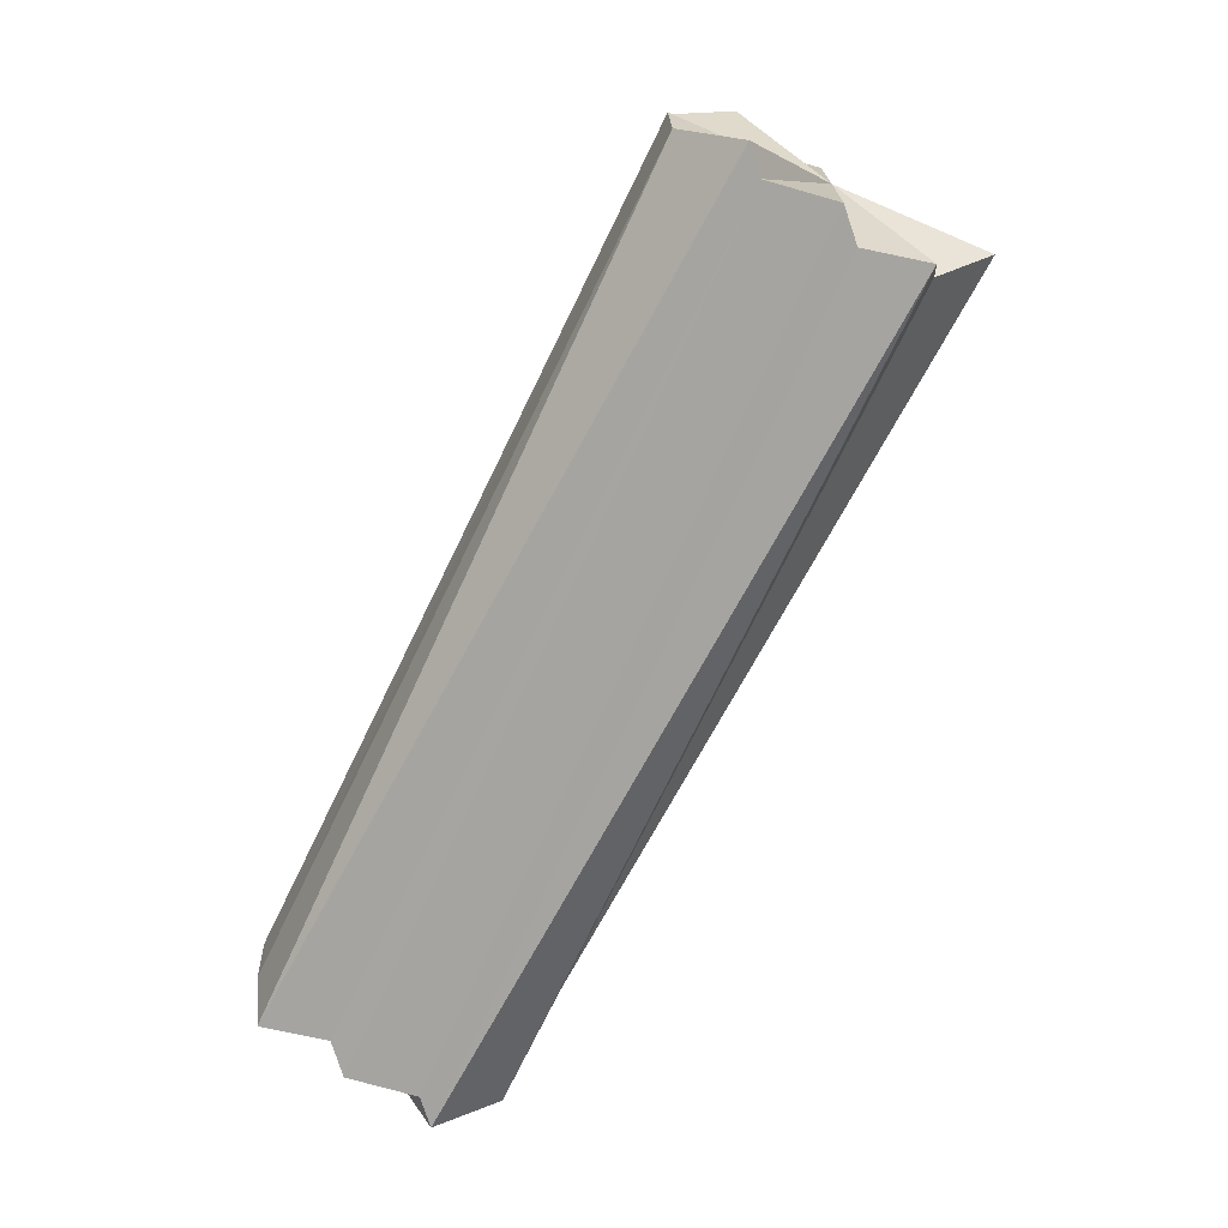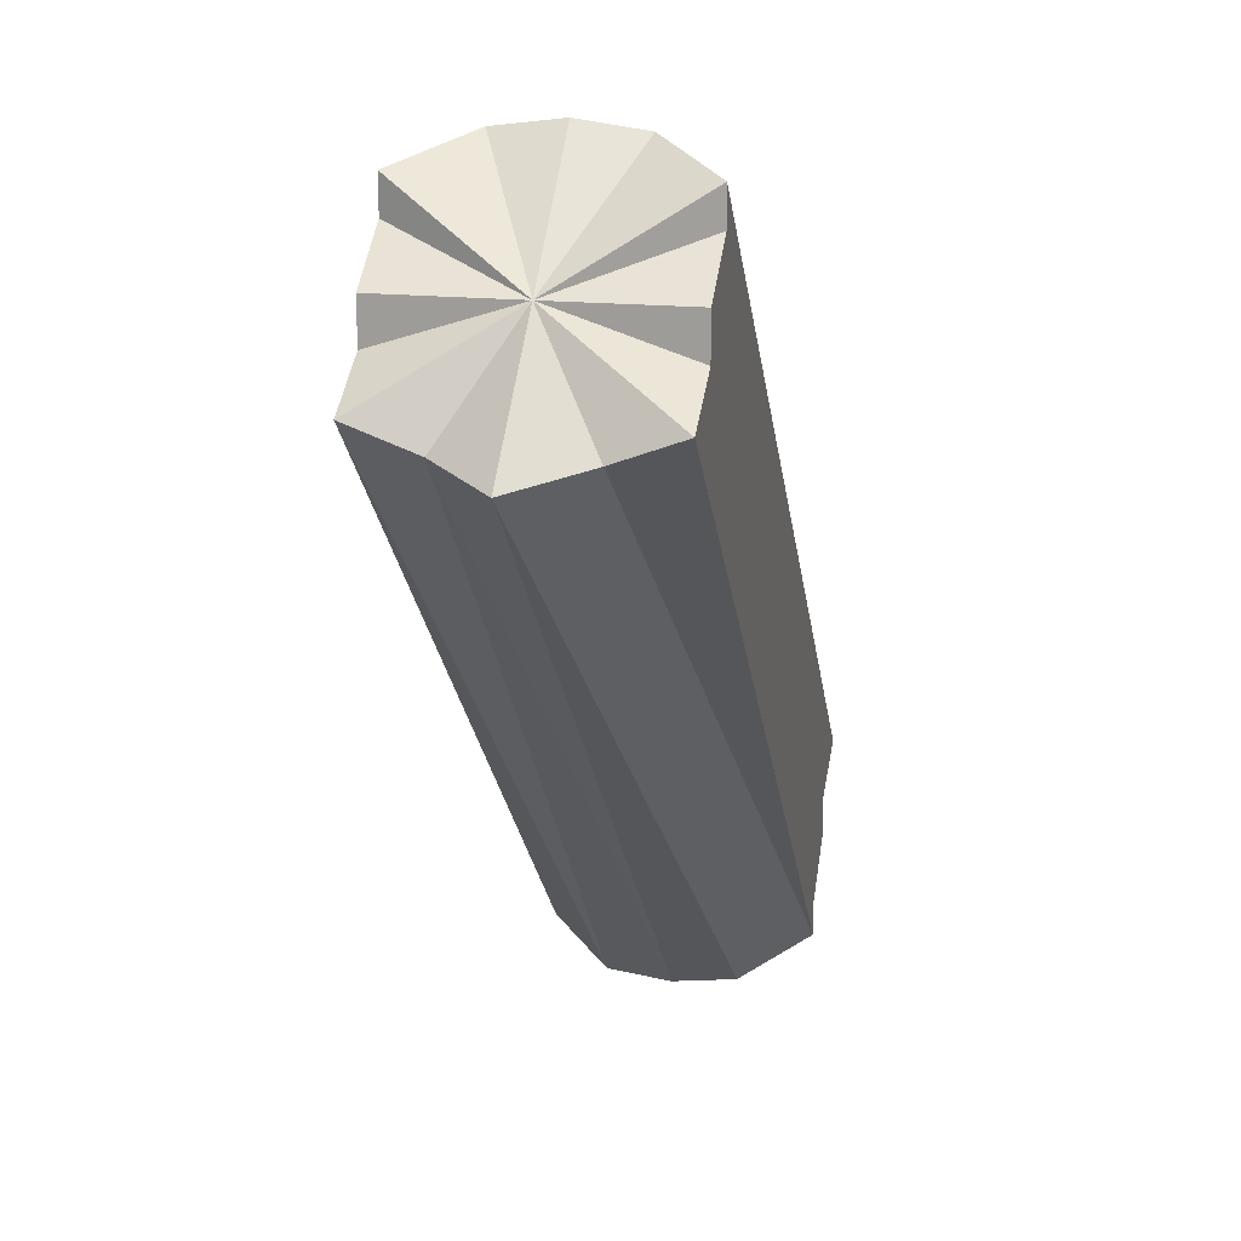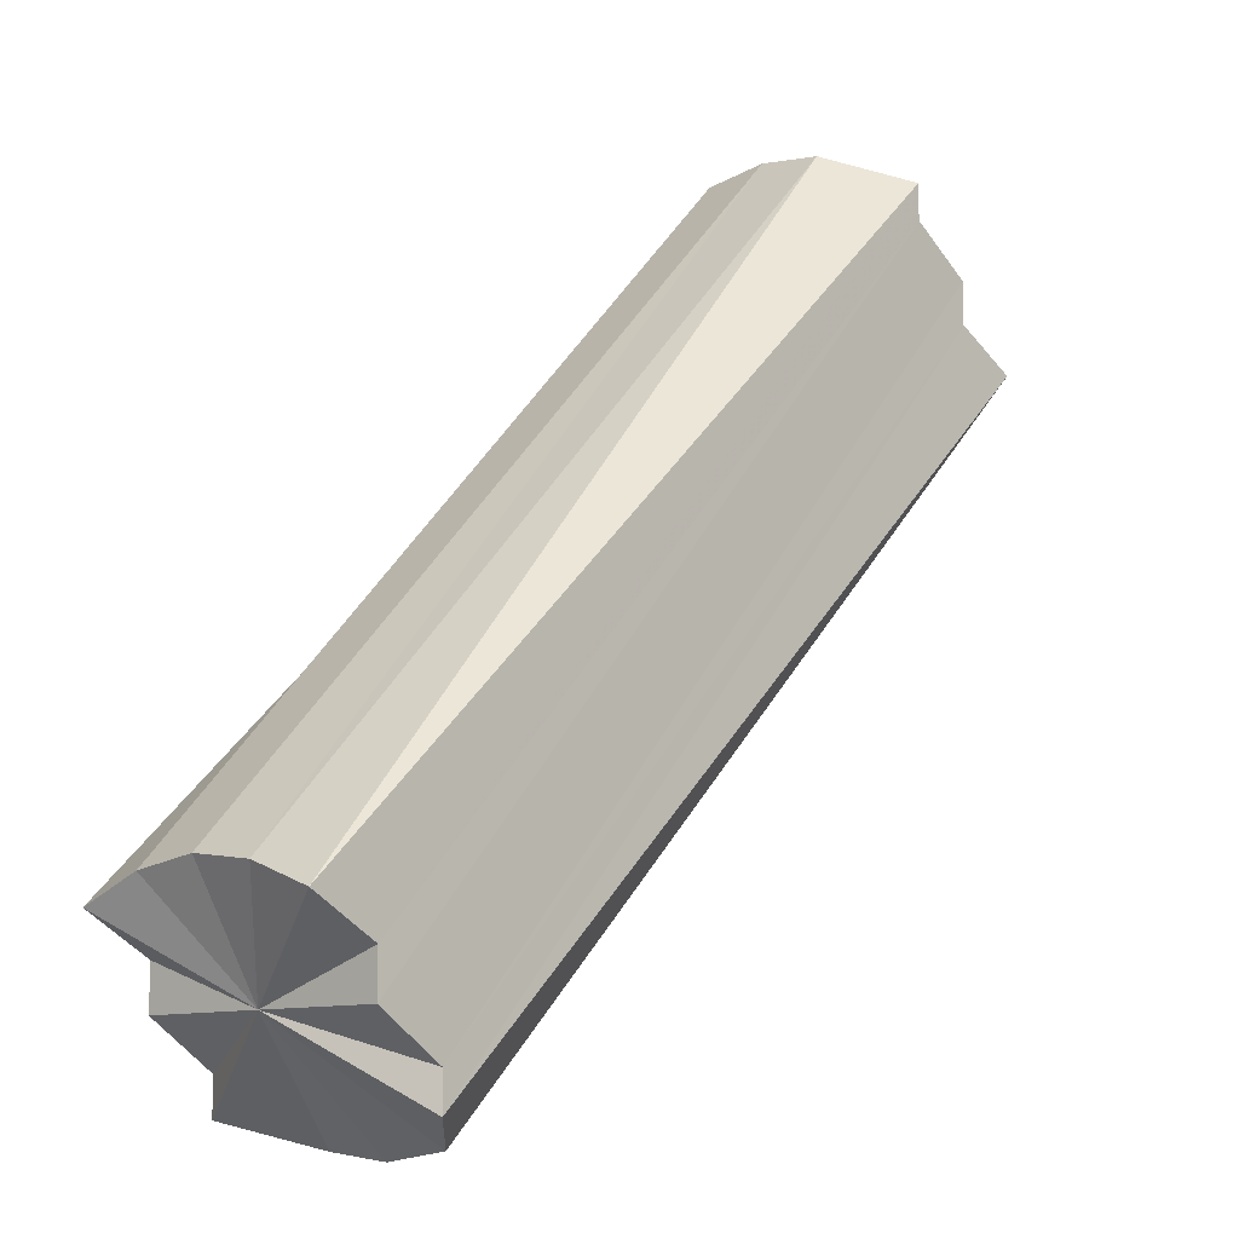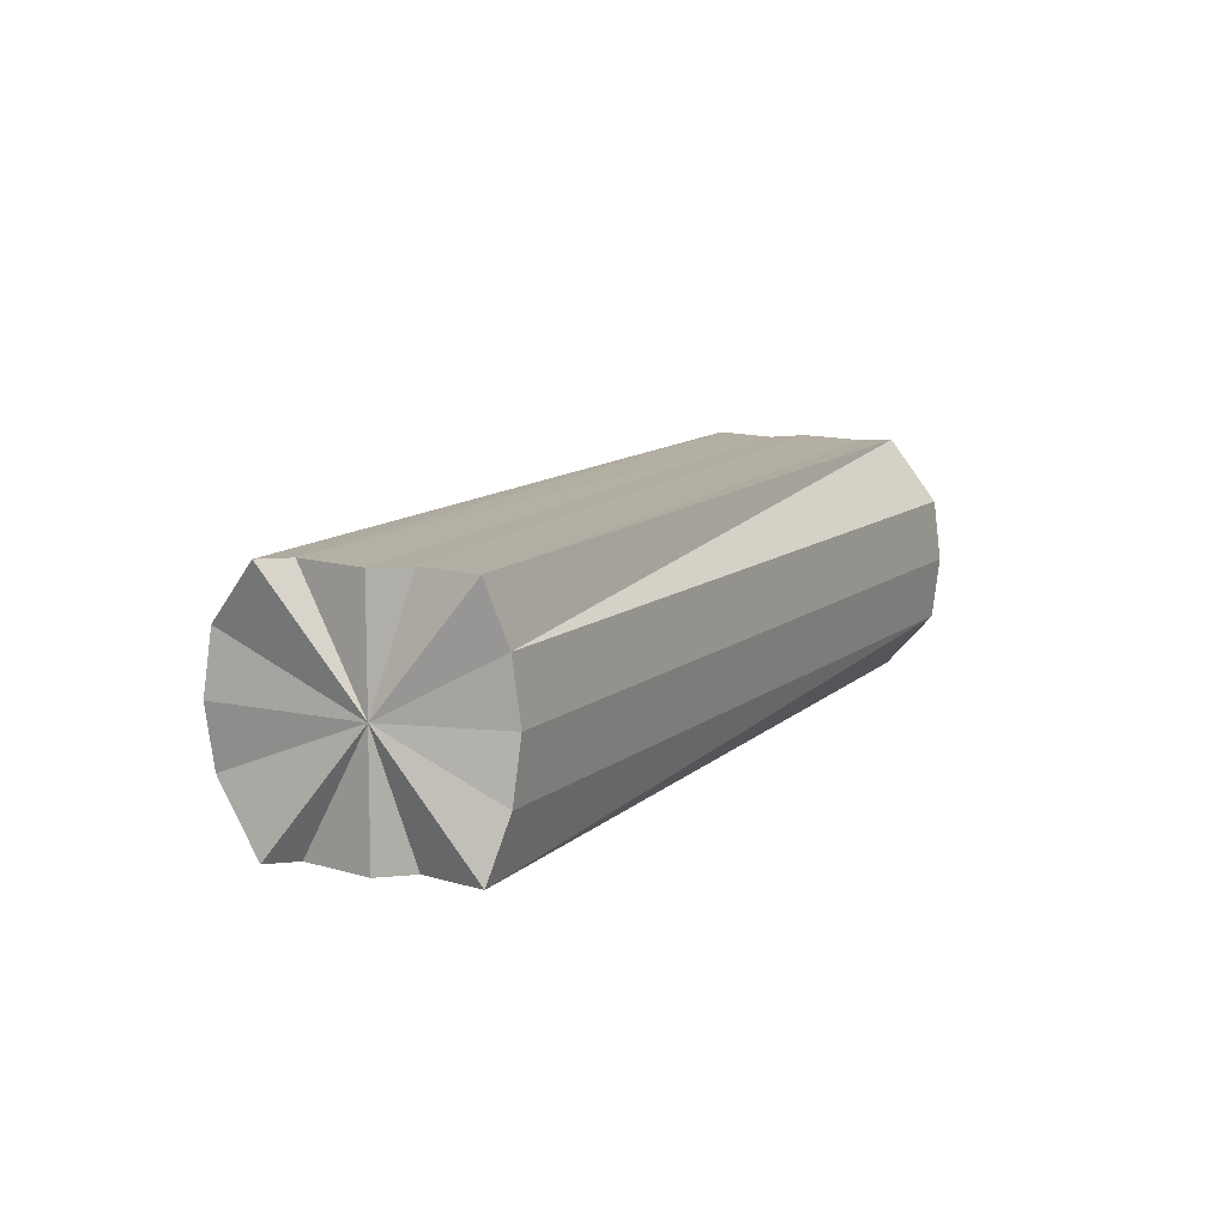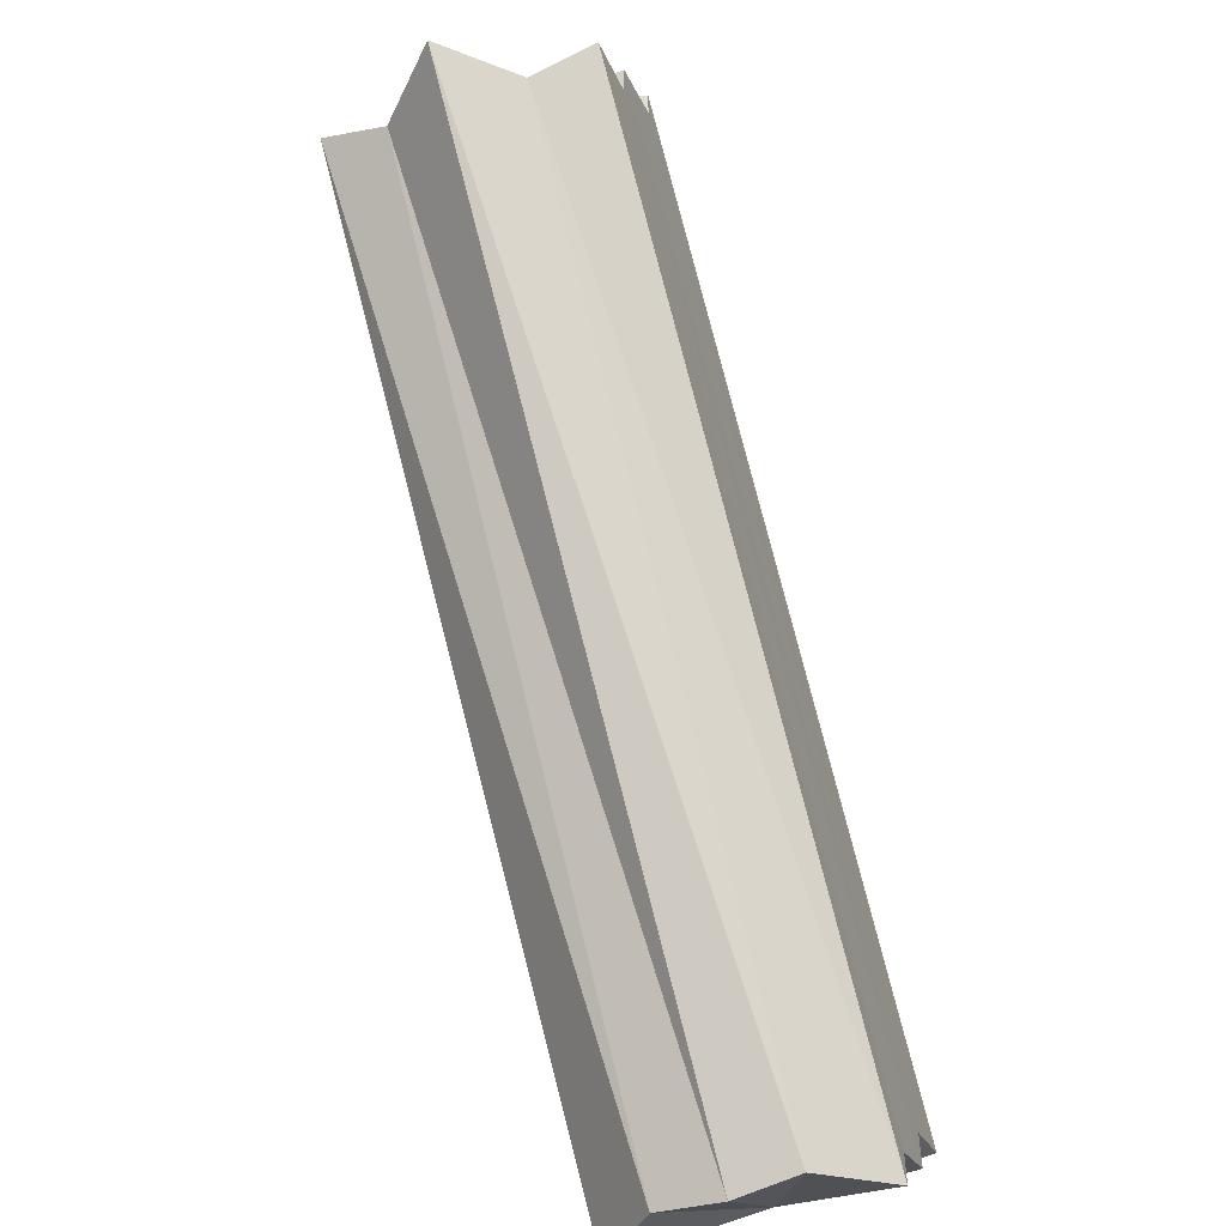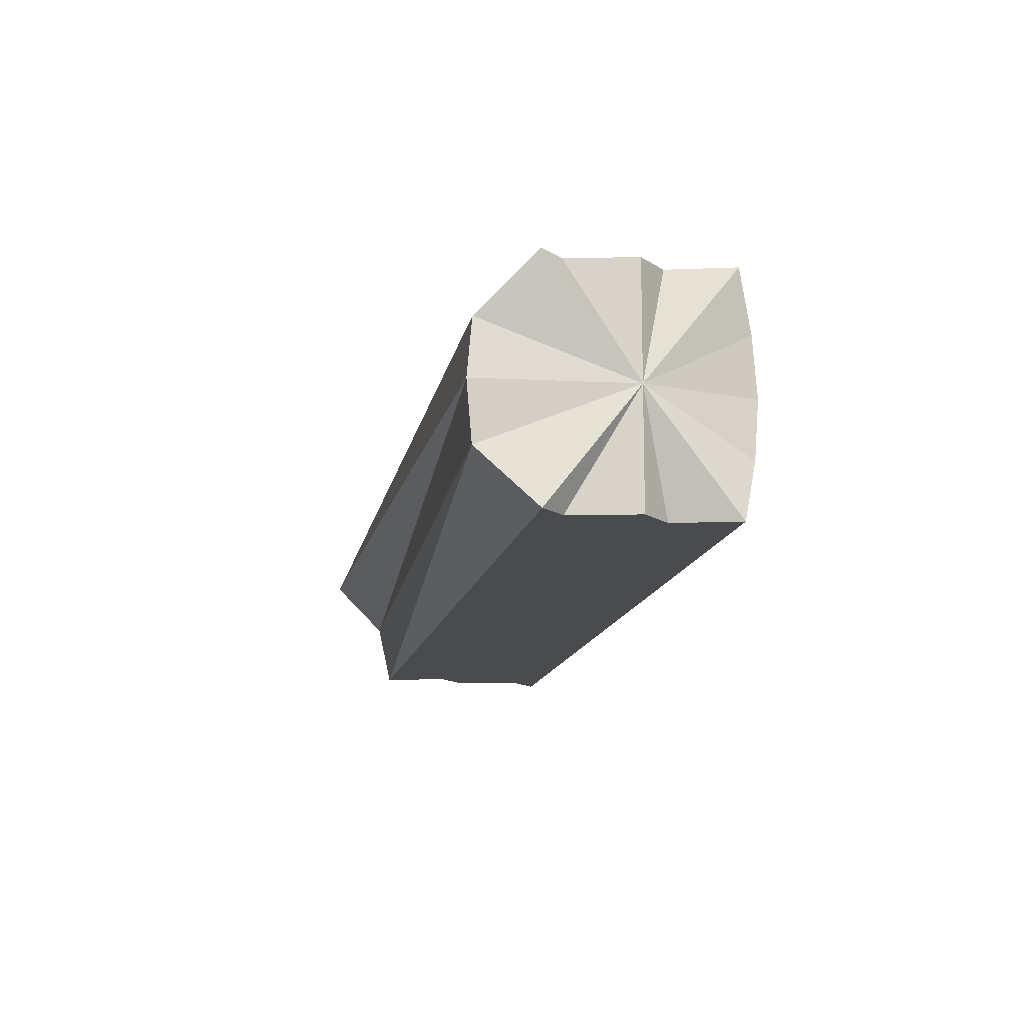
<metadata>
{"format":"obj","ext":"obj","renderer":"f3d","projection":"perspective","resolution":1024,"background":"white","views":[{"elev":-73.3,"azim":17.3,"up":"+Y"},{"elev":18.1,"azim":101.2,"up":"+Z"},{"elev":-10.3,"azim":-46.8,"up":"+Z"},{"elev":10.8,"azim":-108.9,"up":"+Y"},{"elev":-55.3,"azim":110.2,"up":"+Z"},{"elev":-14.1,"azim":-145.5,"up":"+Y"}]}
</metadata>
<code>
o 10870
v 2174 1870 11.73
v 2174 1870 11.73
v 2174 1870 11.84
v 2174 1870 11.73
v 2174 1870 11.84
v 2174 1870 11.73
v 2174 1870 11.73
v 2174 1870 11.84
v 2174 1870 11.73
v 2174 1870 11.73
v 2174 1870 11.84
v 2174 1870 11.73
v 2174 1870 11.85
v 2174 1870 11.85
v 2174 1870 11.73
v 2174 1870 11.74
v 2174 1870 11.75
v 2174 1870 11.85
v 2174 1870 11.85
v 2174 1870 11.86
v 2174 1870 11.75
v 2174 1870 11.85
v 2174 1870 11.85
v 2174 1870 11.86
v 2174 1870 11.73
v 2174 1870 11.73
v 2174 1870 11.73
v 2174 1870 11.73
v 2174 1870 11.73
v 2174 1870 11.85
v 2174 1870 11.85
v 2174 1870 11.86
v 2174 1870 11.74
v 2174 1870 11.75
v 2174 1870 11.75
v 2174 1870 11.87
v 2174 1870 11.86
v 2174 1870 11.87
v 2174 1870 11.87
v 2174 1870 11.86
v 2174 1870 11.75
v 2174 1870 11.74
v 2174 1870 11.75
v 2174 1870 11.86
v 2174 1870 11.86
v 2174 1870 11.75
v 2174 1870 11.75
v 2174 1870 11.75
v 2174 1870 11.74
v 2174 1870 11.85
v 2174 1870 11.76
v 2174 1870 11.87
v 2174 1870 11.86
v 2174 1870 11.76
v 2174 1870 11.87
v 2174 1870 11.87
v 2174 1870 11.76
v 2174 1870 11.87
v 2174 1870 11.87
v 2174 1870 11.76
v 2174 1870 11.86
v 2174 1870 11.87
v 2174 1870 11.76
v 2174 1870 11.86
v 2174 1870 11.75
v 2174 1870 11.86
v 2174 1870 11.85
v 2174 1870 11.86
v 2174 1870 11.85
v 2174 1870 11.75
v 2174 1870 11.74
v 2174 1870 11.73
v 2174 1870 11.84
v 2174 1870 11.85
v 2174 1870 11.74
v 2174 1870 11.75
v 2174 1870 11.75
v 2174 1870 11.85
f 1 2 3
f 2 4 5
f 3 6 5
f 7 1 8
f 8 9 3
f 10 7 11
f 11 12 8
f 13 8 3
f 13 11 8
f 13 3 5
f 13 14 11
f 14 15 11
f 16 15 14
f 17 15 16
f 18 16 19
f 20 21 18
f 13 22 23
f 13 24 22
f 17 25 26
f 17 26 27
f 17 27 28
f 17 28 29
f 13 30 31
f 13 31 32
f 17 33 34
f 17 34 35
f 13 36 37
f 13 38 36
f 13 39 38
f 13 40 39
f 17 41 42
f 17 43 41
f 13 44 45
f 44 46 45
f 47 48 45
f 48 49 50
f 51 46 44
f 17 46 51
f 52 51 53
f 54 51 55
f 17 51 54
f 56 54 52
f 17 54 57
f 57 54 58
f 59 57 56
f 17 57 60
f 61 60 59
f 60 57 62
f 17 60 63
f 63 60 64
f 17 63 65
f 66 63 64
f 65 63 66
f 13 66 64
f 67 65 68
f 69 70 67
f 17 71 72
f 72 71 73
f 5 72 73
f 13 5 73
f 73 71 74
f 13 73 74
f 75 76 74
f 76 77 78

</code>
